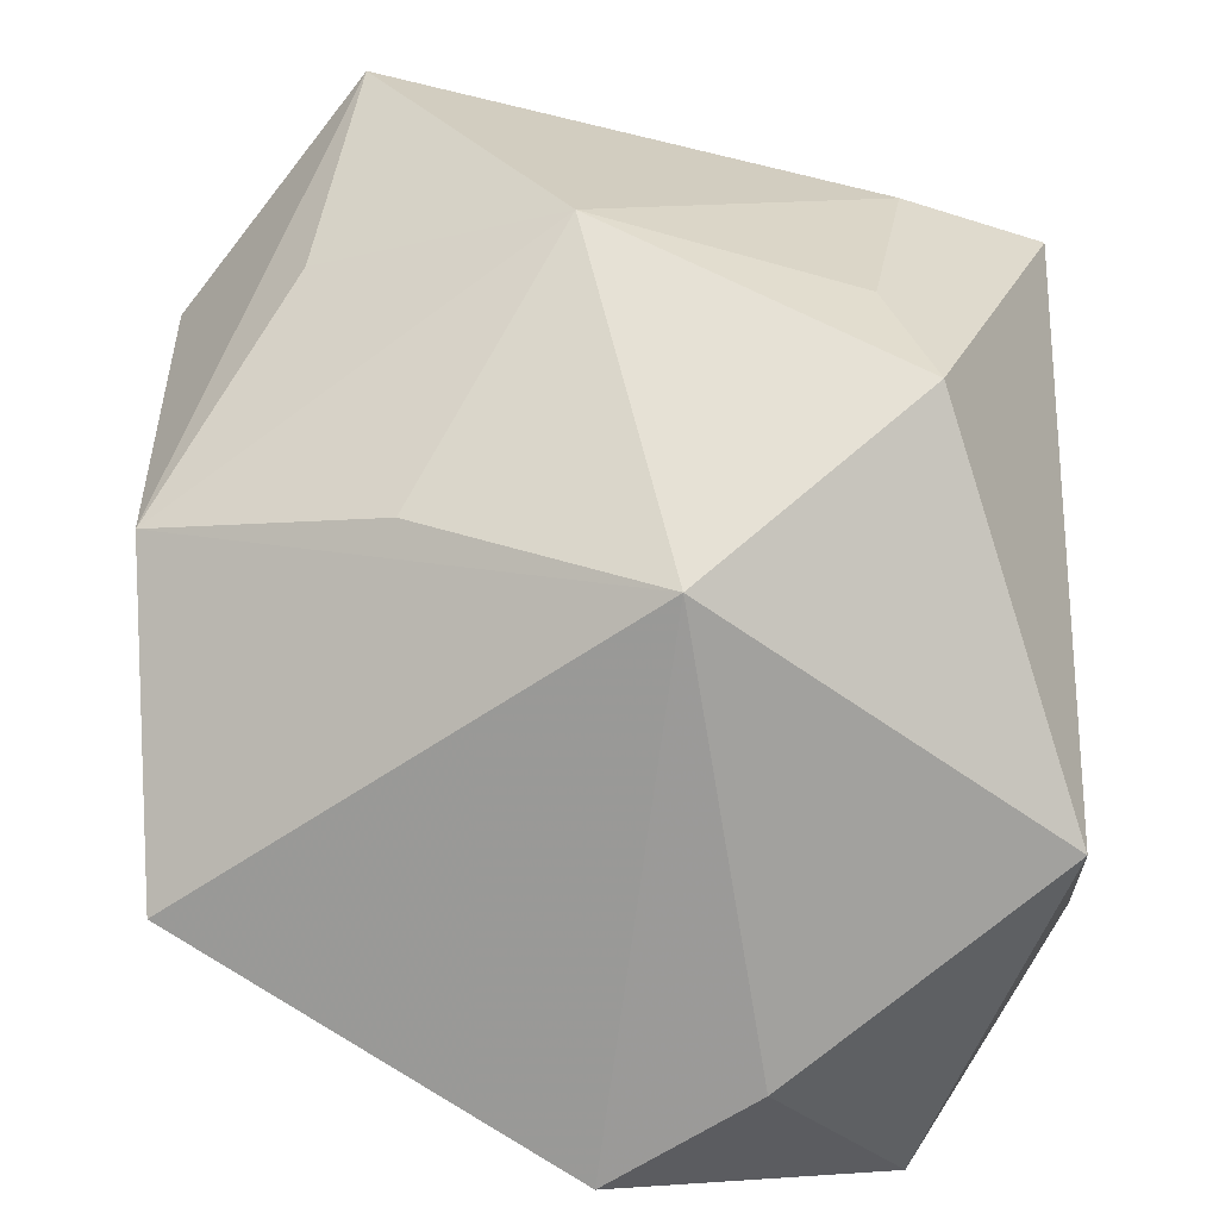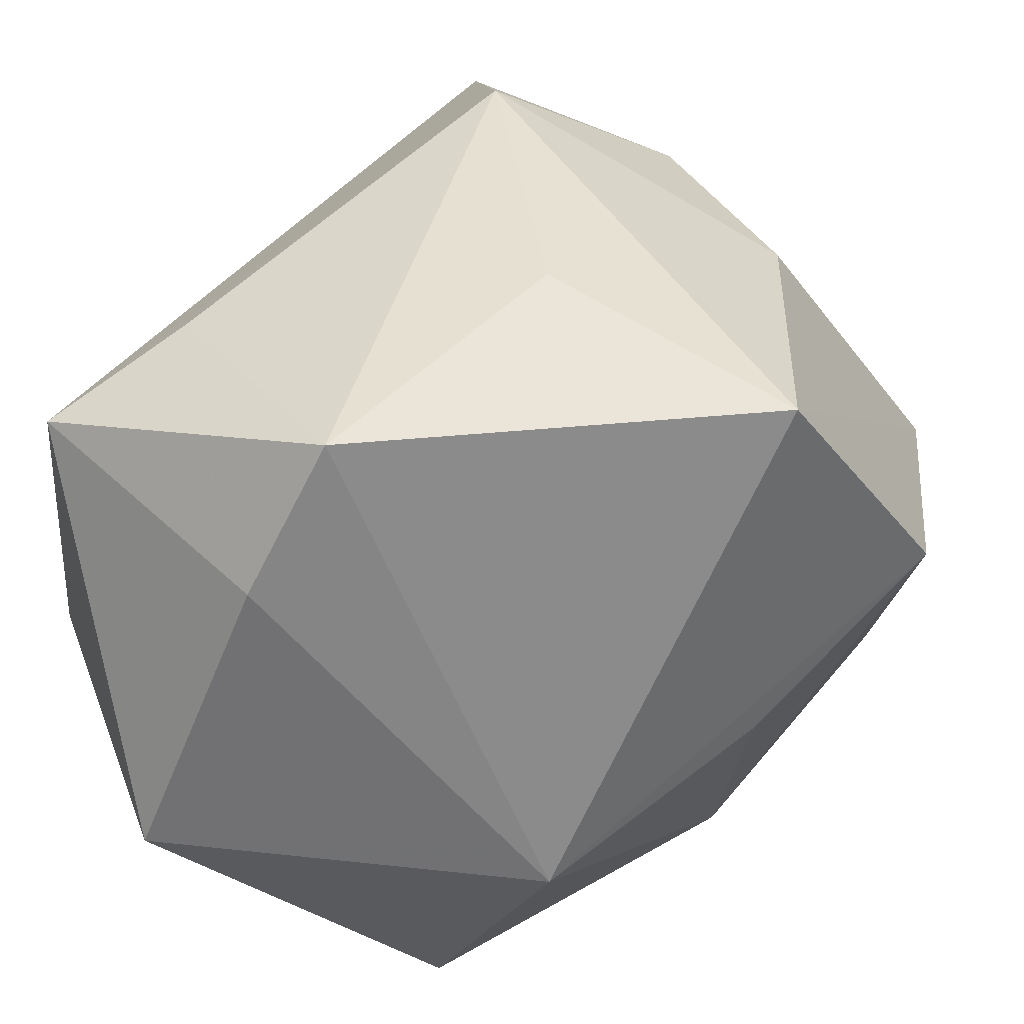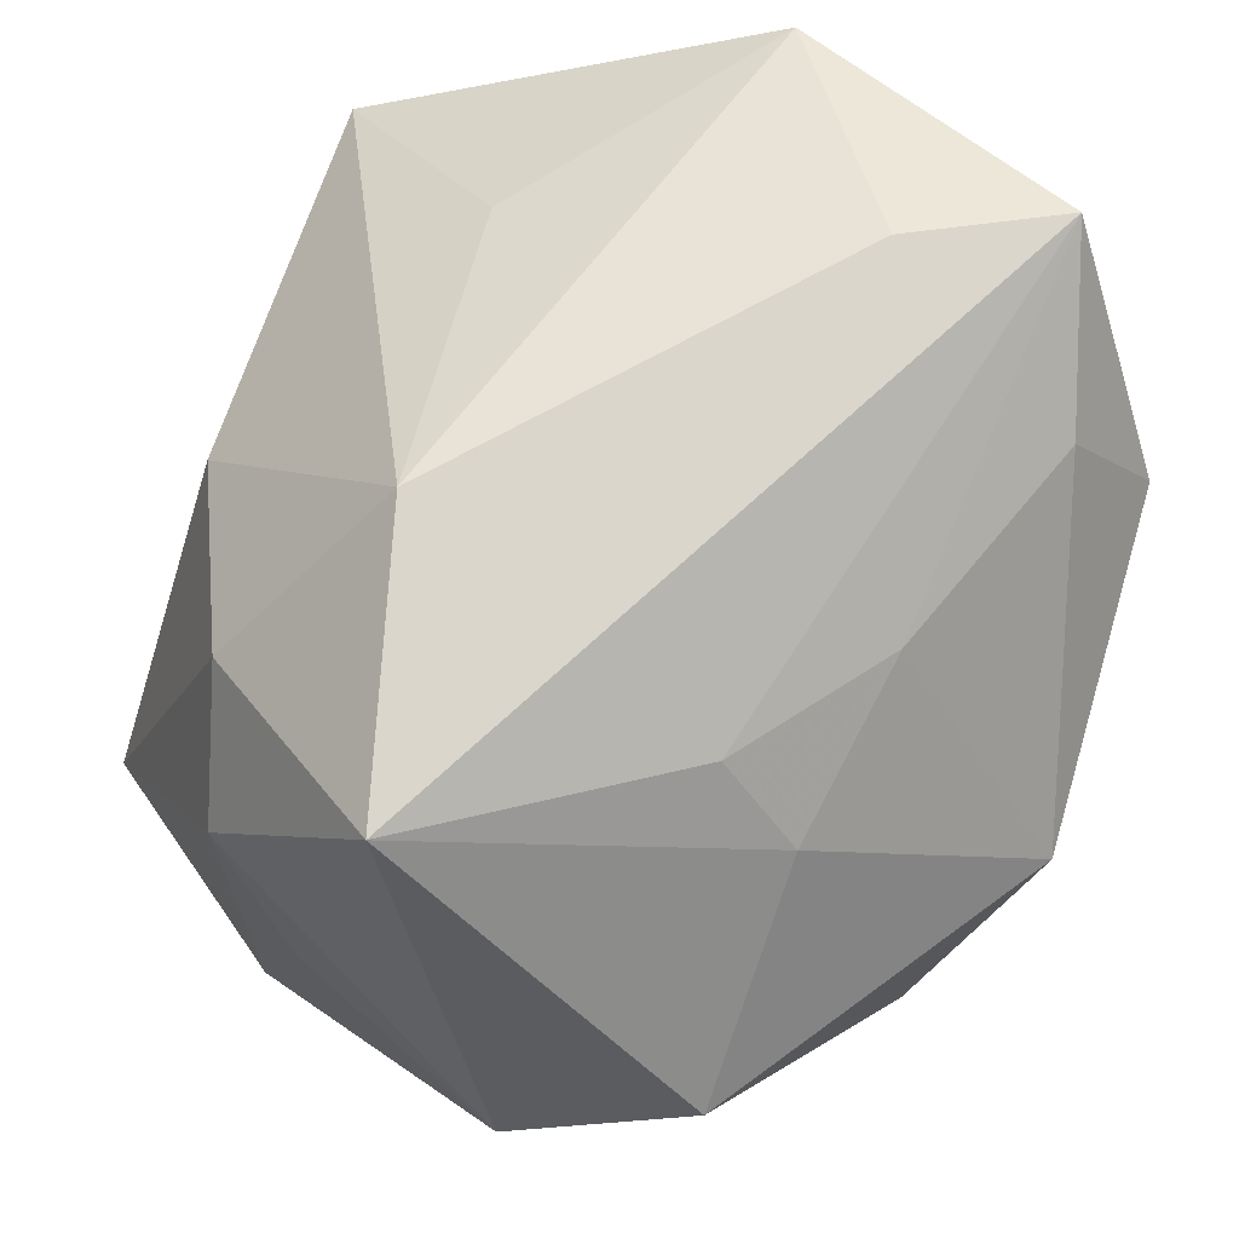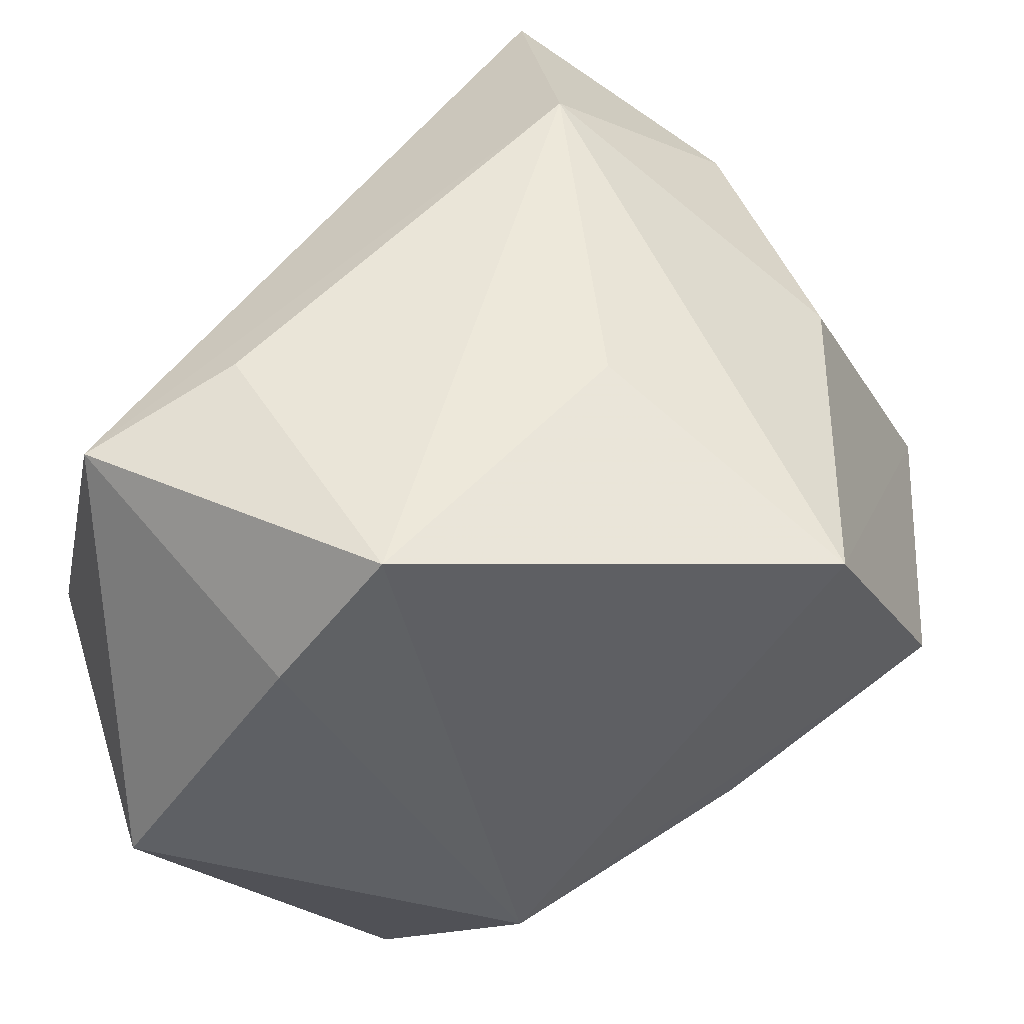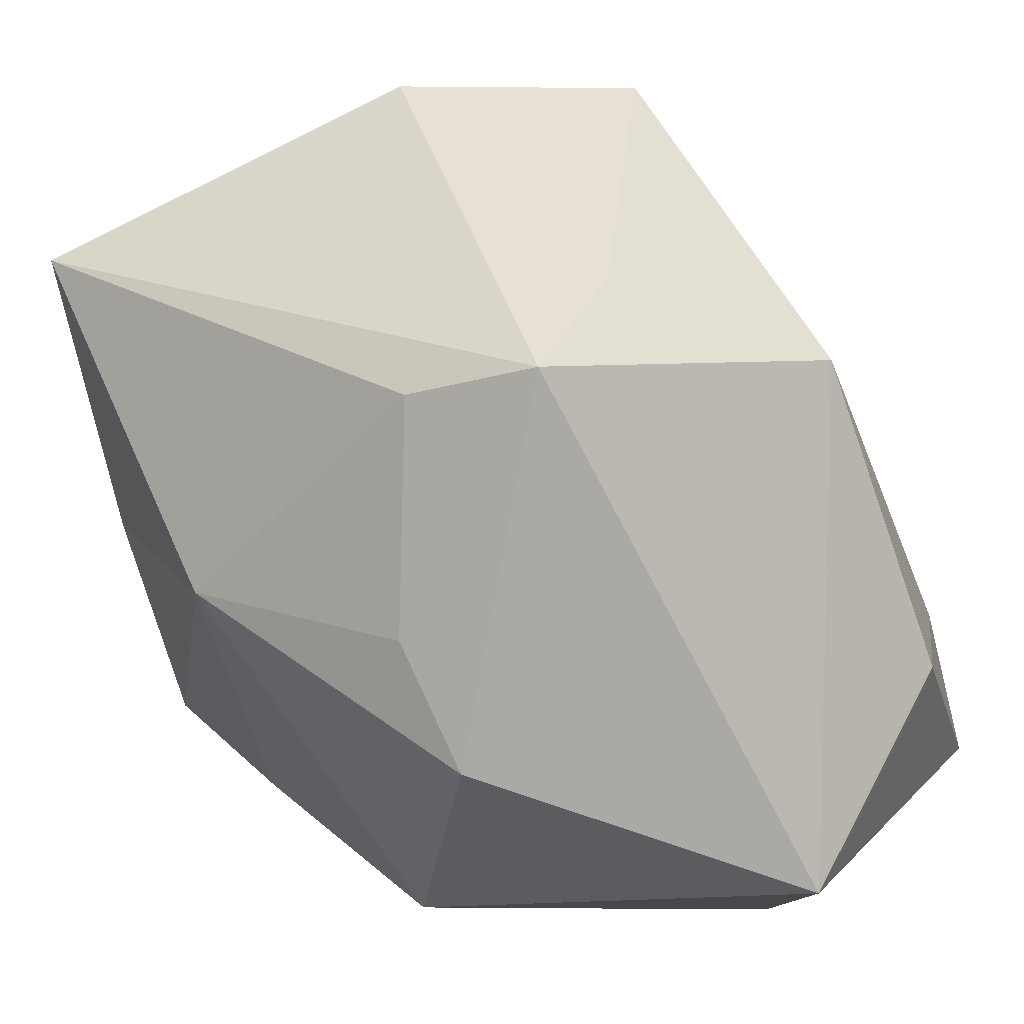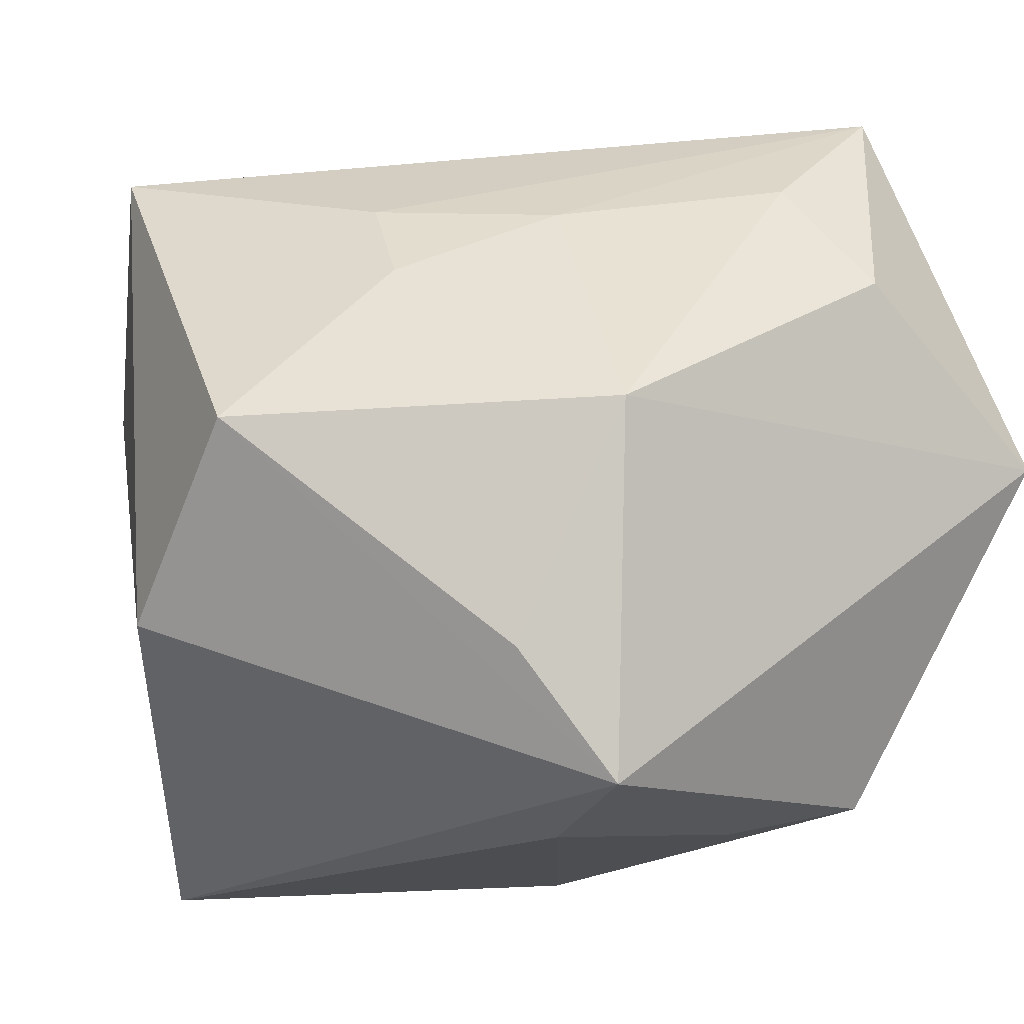
<metadata>
{"format":"obj","ext":"obj","renderer":"f3d","projection":"perspective","resolution":1024,"background":"white","views":[{"elev":-69.3,"azim":171.0,"up":"+Y"},{"elev":-60.0,"azim":20.9,"up":"+Y"},{"elev":58.5,"azim":-164.5,"up":"+Z"},{"elev":-46.7,"azim":11.8,"up":"+Y"},{"elev":-6.3,"azim":-141.3,"up":"+Y"},{"elev":-19.0,"azim":-119.3,"up":"+Z"}]}
</metadata>
<code>
v -0.01529 -0.04016 0.02279
v -0.03017 0.01841 -0.02504
v 0.03583 0.005152 0.0163
v -0.0206 0.02648 0.01396
v 0.0003949 0.04297 -0.01878
v -0.03431 -0.009676 0.02506
v -0.04096 -0.01564 0.01379
v -0.03634 -0.03737 -0.0002811
v -0.03145 0.008641 -0.03684
v -0.003273 -0.03932 0.03377
v 0.0428 0.01902 -0.01562
v 0.02015 0.03538 -0.01046
v 0.01379 0.01739 0.03849
v 0.008521 0.04297 0.03131
v 0.03508 -0.03255 0.01898
v -0.01773 0.04297 -0.003392
v -0.01382 0.0253 0.02316
v -0.00188 -0.03902 -0.01731
v 0.02733 0.0262 0.02179
v 0.02537 0.03626 0.01151
v 0.01649 -0.01544 0.03162
v -0.01667 -0.01565 0.03894
v -0.04028 0.01275 -0.003142
v -0.02491 0.0108 0.02163
v 0.03107 -0.0002352 -0.02708
v 0.02936 0.02557 -0.03906
v 0.009625 -0.008965 -0.03753
v -0.01489 -0.01444 -0.03598
v -0.03062 -0.02309 0.03743
v -0.01973 -0.02637 -0.03306
v -0.01808 0.007213 -0.03906
v 0.0201 -0.02703 -0.01561
v 0.04088 -0.01818 -0.008237
f 33 26 11
f 11 15 33
f 22 29 10
f 29 7 8
f 8 7 23
f 13 22 10
f 14 29 13
f 29 22 13
f 5 16 14
f 20 11 26
f 20 5 14
f 25 26 33
f 33 27 25
f 25 27 26
f 6 24 23
f 29 24 6
f 23 7 6
f 6 7 29
f 17 29 14
f 17 24 29
f 10 29 1
f 29 8 1
f 18 8 30
f 33 15 18
f 18 1 8
f 30 27 18
f 18 15 10
f 10 1 18
f 10 15 21
f 21 13 10
f 15 13 21
f 9 5 26
f 16 5 9
f 9 8 23
f 30 8 9
f 26 5 12
f 12 20 26
f 5 20 12
f 14 16 4
f 4 17 14
f 4 16 23
f 23 24 4
f 24 17 4
f 32 27 33
f 33 18 32
f 32 18 27
f 26 27 31
f 31 9 26
f 23 16 2
f 2 9 23
f 16 9 2
f 3 13 15
f 15 11 3
f 30 9 28
f 9 31 28
f 28 27 30
f 28 31 27
f 13 3 19
f 14 13 19
f 19 20 14
f 11 20 19
f 19 3 11

</code>
